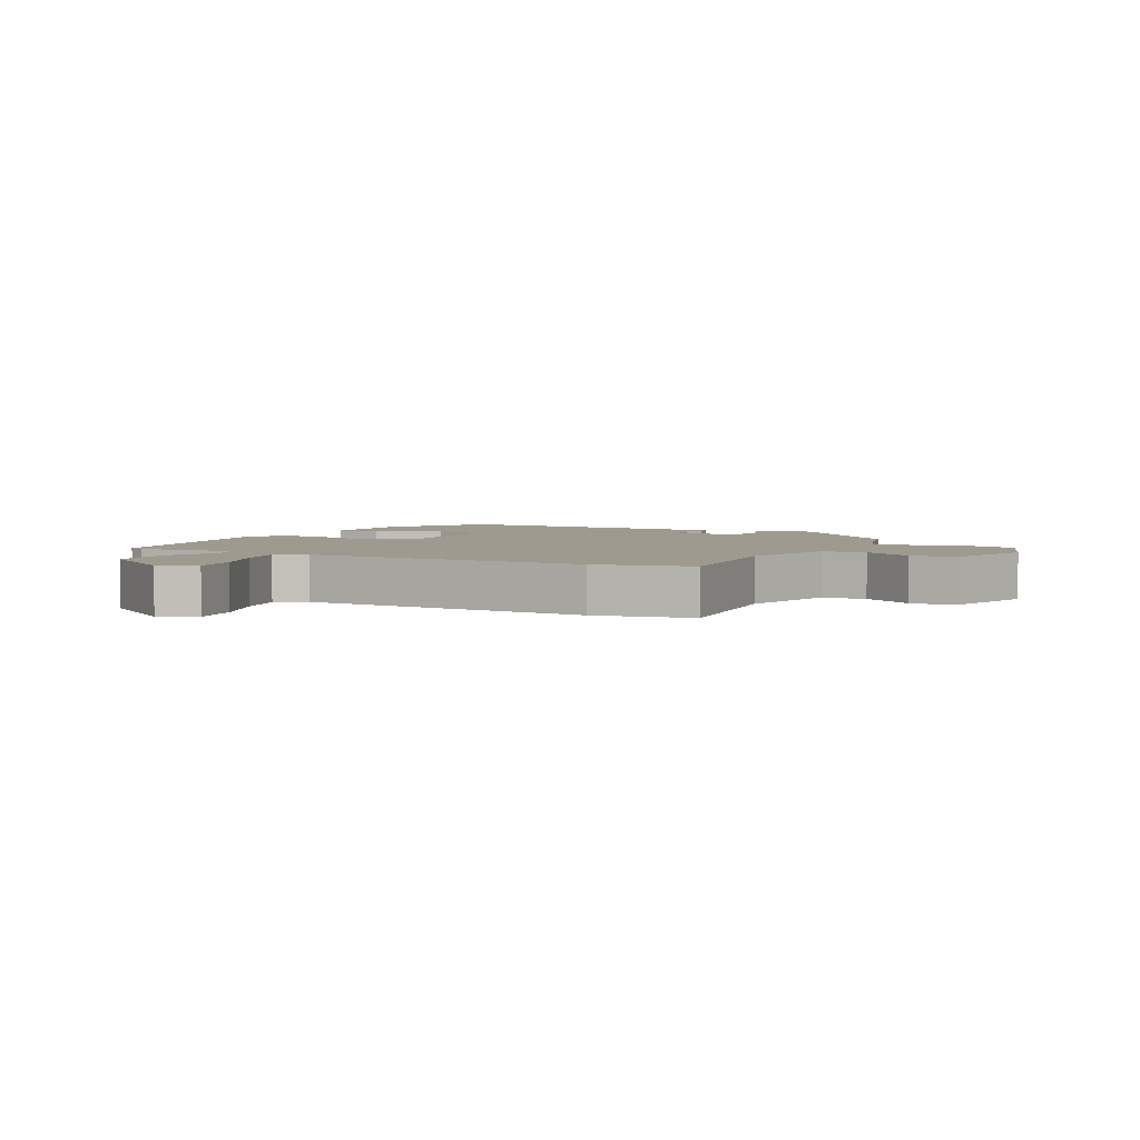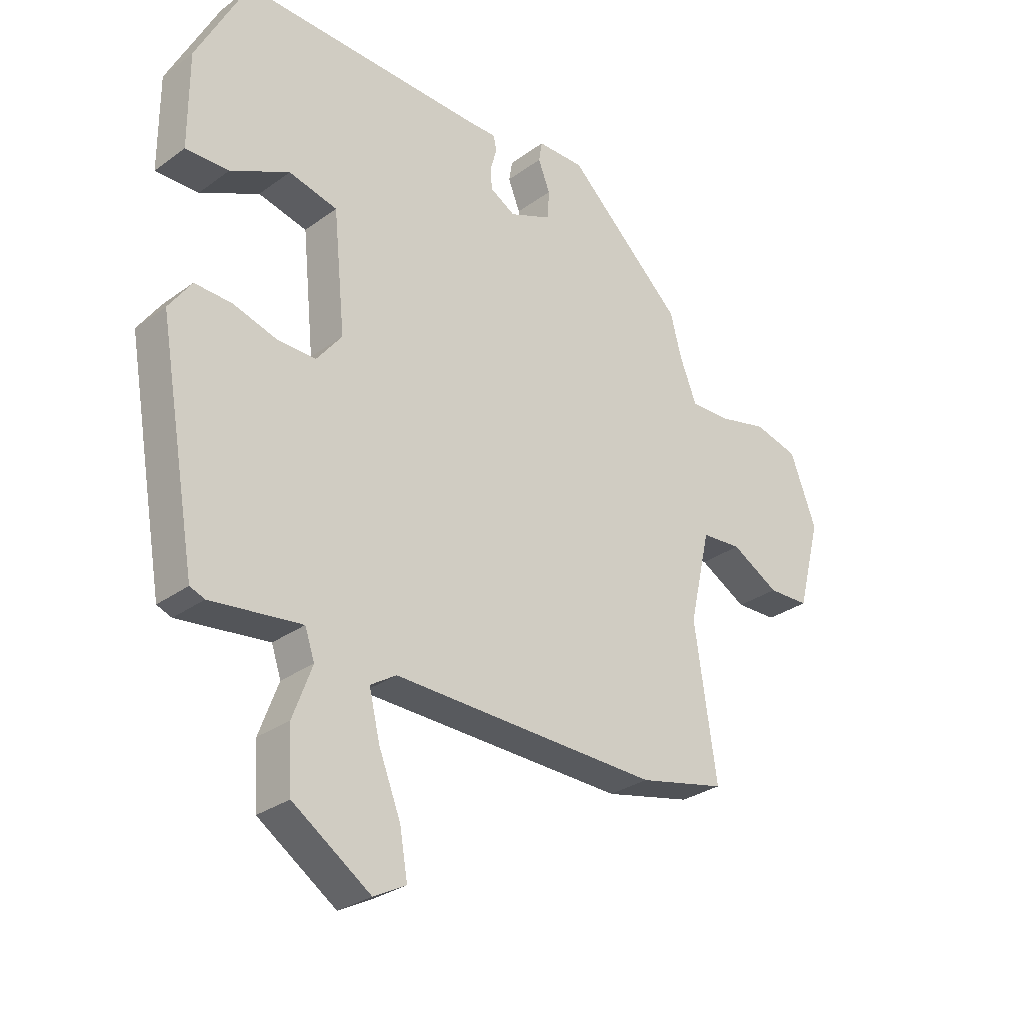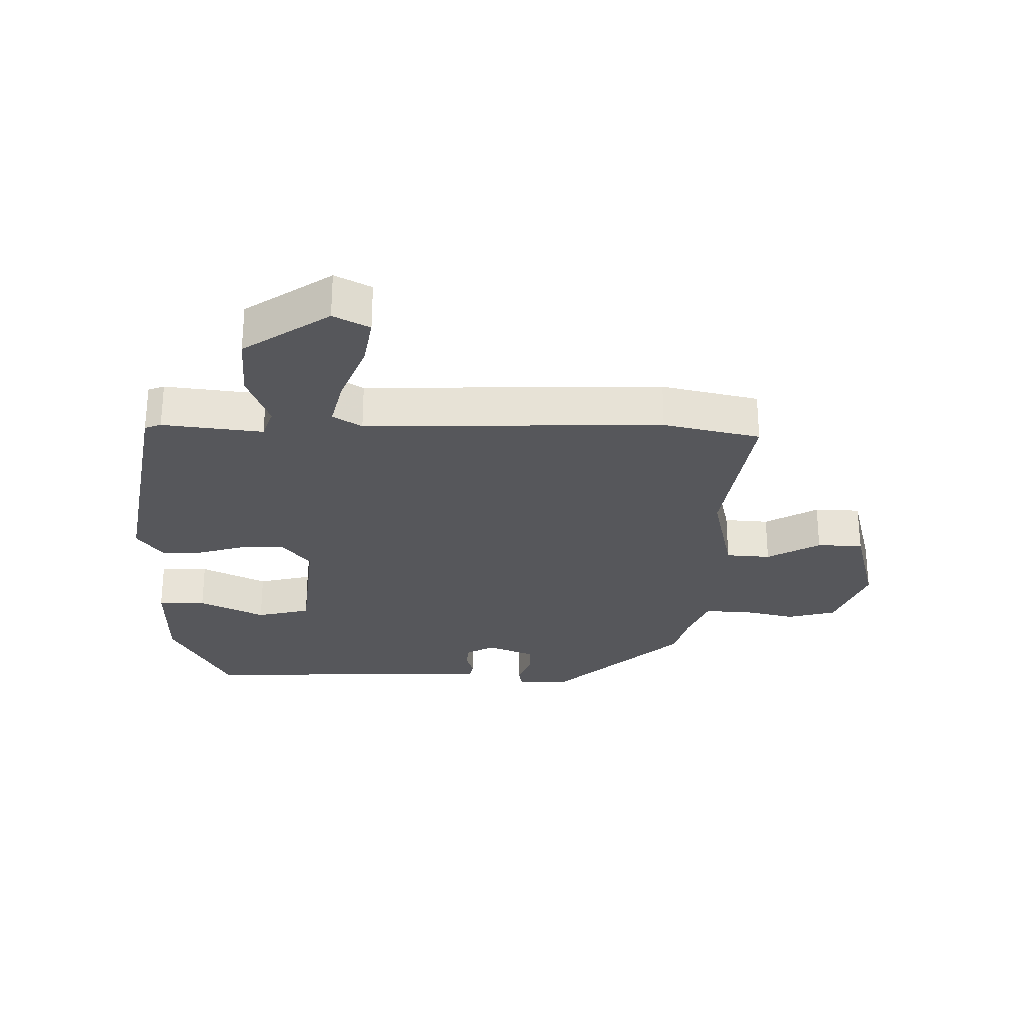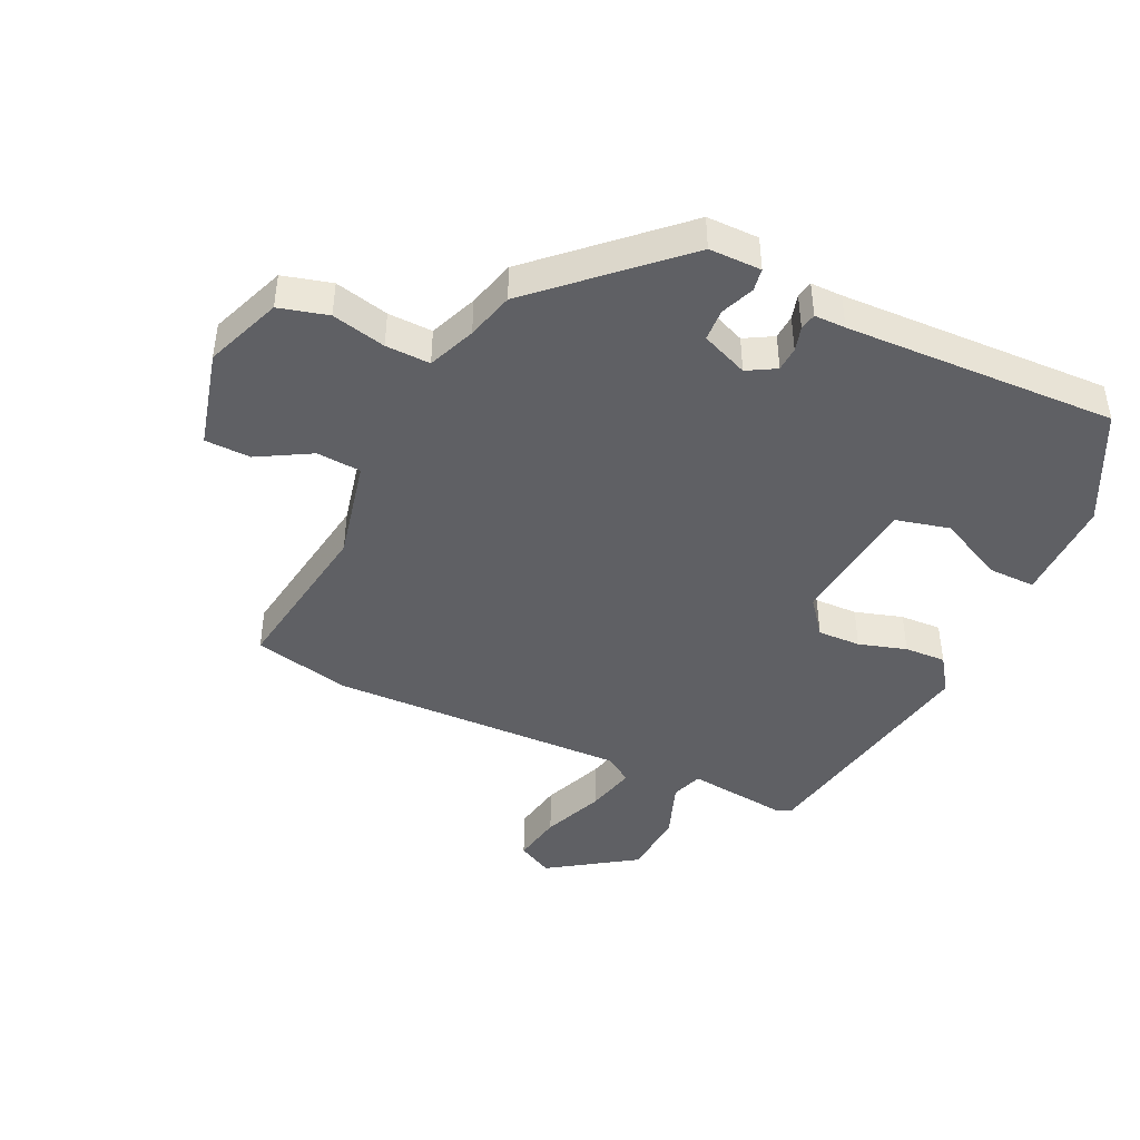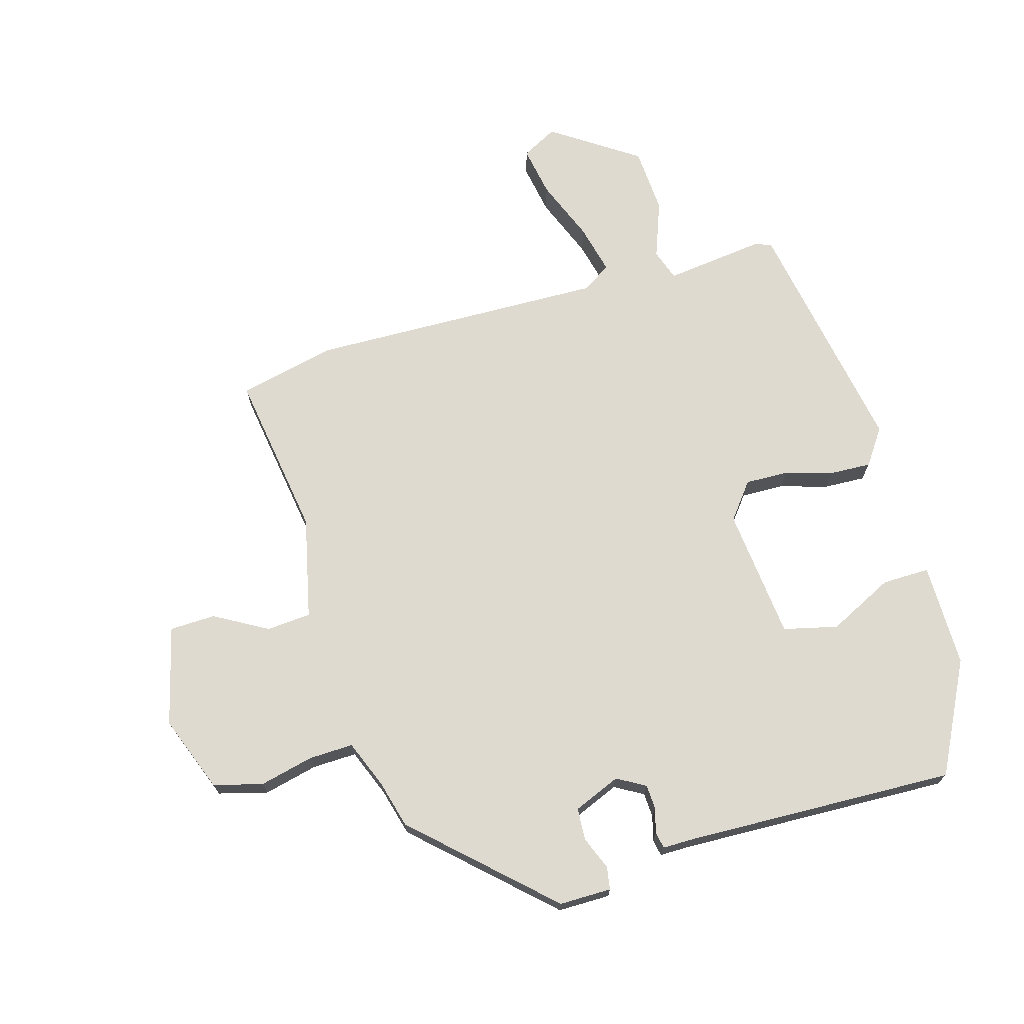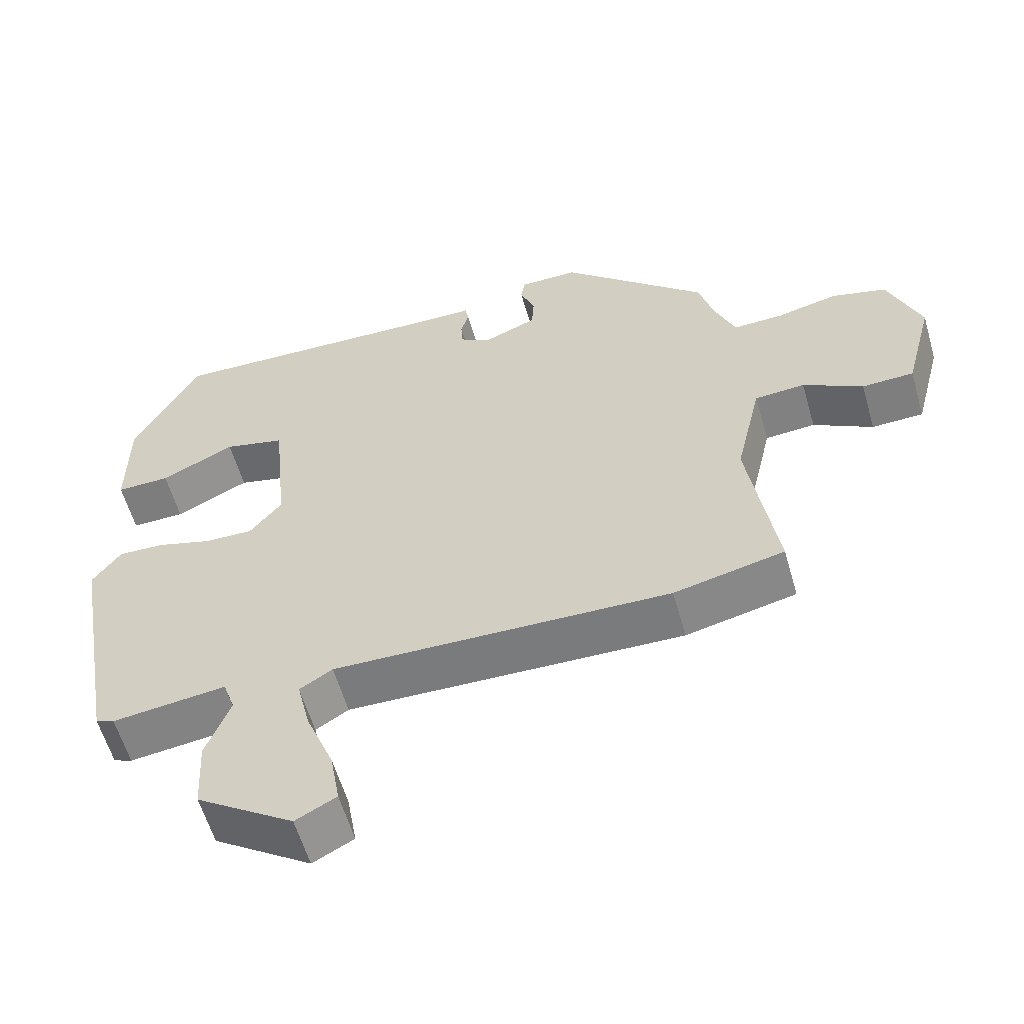
<metadata>
{"format":"obj","ext":"obj","renderer":"f3d","projection":"perspective","resolution":1024,"background":"white","views":[{"elev":3.6,"azim":-151.0,"up":"+Y"},{"elev":-29.3,"azim":137.0,"up":"+Z"},{"elev":-27.4,"azim":178.9,"up":"+Y"},{"elev":-43.8,"azim":-25.4,"up":"+Y"},{"elev":71.0,"azim":-16.3,"up":"+Y"},{"elev":-58.9,"azim":-163.9,"up":"+Z"}]}
</metadata>
<code>
v 0.458 0.07 -0.507
v 0.432 0.07 -0.517
v 0.272 0.07 -0.498
v 0.255 0.07 -0.548
v 0.289 0.07 -0.639
v 0.283 0.07 -0.745
v 0.146 0.07 -0.838
v 0.089 0.07 -0.808
v 0.103 0.07 -0.727
v 0.142 0.07 -0.628
v 0.161 0.07 -0.548
v 0.115 0.07 -0.519
v -0.359 0.07 -0.532
v -0.514 0.07 -0.497
v -0.475 0.07 -0.233
v -0.512 0.07 -0.071
v -0.583 0.07 -0.066
v -0.667 0.07 -0.114
v -0.74 0.07 -0.112
v -0.781 0.07 0.045
v -0.735 0.07 0.167
v -0.657 0.07 0.188
v -0.571 0.07 0.168
v -0.5 0.07 0.166
v -0.47 0.07 0.242
v -0.45 0.07 0.318
v -0.243 0.07 0.513
v -0.16 0.07 0.513
v -0.154 0.07 0.477
v -0.175 0.07 0.424
v -0.172 0.07 0.373
v -0.097 0.07 0.342
v -0.052 0.07 0.368
v -0.05 0.07 0.407
v -0.061 0.07 0.446
v -0.056 0.07 0.473
v -0.006 0.07 0.473
v 0.426 0.07 0.489
v 0.517 0.07 0.313
v 0.517 0.07 0.147
v 0.441 0.07 0.148
v 0.337 0.07 0.199
v 0.251 0.07 0.178
v 0.23 0.07 -0.032
v 0.275 0.07 -0.089
v 0.344 0.07 -0.087
v 0.42 0.07 -0.064
v 0.486 0.07 -0.061
v 0.526 0.07 -0.118
v 0.458 0 -0.507
v 0.432 0 -0.517
v 0.272 0 -0.498
v 0.255 0 -0.548
v 0.289 0 -0.639
v 0.283 0 -0.745
v 0.146 0 -0.838
v 0.089 0 -0.808
v 0.103 0 -0.727
v 0.142 0 -0.628
v 0.161 0 -0.548
v 0.115 0 -0.519
v -0.359 0 -0.532
v -0.514 0 -0.497
v -0.475 0 -0.233
v -0.512 0 -0.071
v -0.583 0 -0.066
v -0.667 0 -0.114
v -0.74 0 -0.112
v -0.781 0 0.045
v -0.735 0 0.167
v -0.657 0 0.188
v -0.571 0 0.168
v -0.5 0 0.166
v -0.47 0 0.242
v -0.45 0 0.318
v -0.243 0 0.513
v -0.16 0 0.513
v -0.154 0 0.477
v -0.175 0 0.424
v -0.172 0 0.373
v -0.097 0 0.342
v -0.052 0 0.368
v -0.05 0 0.407
v -0.061 0 0.446
v -0.056 0 0.473
v -0.006 0 0.473
v 0.426 0 0.489
v 0.517 0 0.313
v 0.517 0 0.147
v 0.441 0 0.148
v 0.337 0 0.199
v 0.251 0 0.178
v 0.23 0 -0.032
v 0.275 0 -0.089
v 0.344 0 -0.087
v 0.42 0 -0.064
v 0.486 0 -0.061
v 0.526 0 -0.118
f 46 47 48 49
f 45 46 49 1
f 44 45 1 2
f 39 40 41 42
f 37 38 39 42
f 37 42 43
f 34 35 36 37
f 33 34 37 43
f 32 33 43 44
f 27 28 29 30
f 25 26 27 30
f 24 25 30 31
f 20 21 22 23
f 20 23 24
f 17 18 19 20
f 16 17 20 24
f 15 16 24 31
f 12 13 14 15
f 7 8 9 10
f 7 10 11
f 4 5 6 7
f 3 4 7 11
f 32 44 2 3
f 12 15 31 32
f 3 11 12 32
f 98 97 96 95
f 50 98 95 94
f 51 50 94 93
f 91 90 89 88
f 91 88 87 86
f 92 91 86
f 86 85 84 83
f 92 86 83 82
f 93 92 82 81
f 79 78 77 76
f 79 76 75 74
f 80 79 74 73
f 72 71 70 69
f 73 72 69
f 69 68 67 66
f 73 69 66 65
f 80 73 65 64
f 64 63 62 61
f 59 58 57 56
f 60 59 56
f 56 55 54 53
f 60 56 53 52
f 52 51 93 81
f 81 80 64 61
f 81 61 60 52
f 1 50 51 2
f 2 51 52 3
f 3 52 53 4
f 4 53 54 5
f 5 54 55 6
f 6 55 56 7
f 7 56 57 8
f 8 57 58 9
f 9 58 59 10
f 10 59 60 11
f 11 60 61 12
f 12 61 62 13
f 13 62 63 14
f 14 63 64 15
f 15 64 65 16
f 16 65 66 17
f 17 66 67 18
f 18 67 68 19
f 19 68 69 20
f 20 69 70 21
f 21 70 71 22
f 22 71 72 23
f 23 72 73 24
f 24 73 74 25
f 25 74 75 26
f 26 75 76 27
f 27 76 77 28
f 28 77 78 29
f 29 78 79 30
f 30 79 80 31
f 31 80 81 32
f 32 81 82 33
f 33 82 83 34
f 34 83 84 35
f 35 84 85 36
f 36 85 86 37
f 37 86 87 38
f 38 87 88 39
f 39 88 89 40
f 40 89 90 41
f 41 90 91 42
f 42 91 92 43
f 43 92 93 44
f 44 93 94 45
f 45 94 95 46
f 46 95 96 47
f 47 96 97 48
f 48 97 98 49
f 49 98 50 1

</code>
